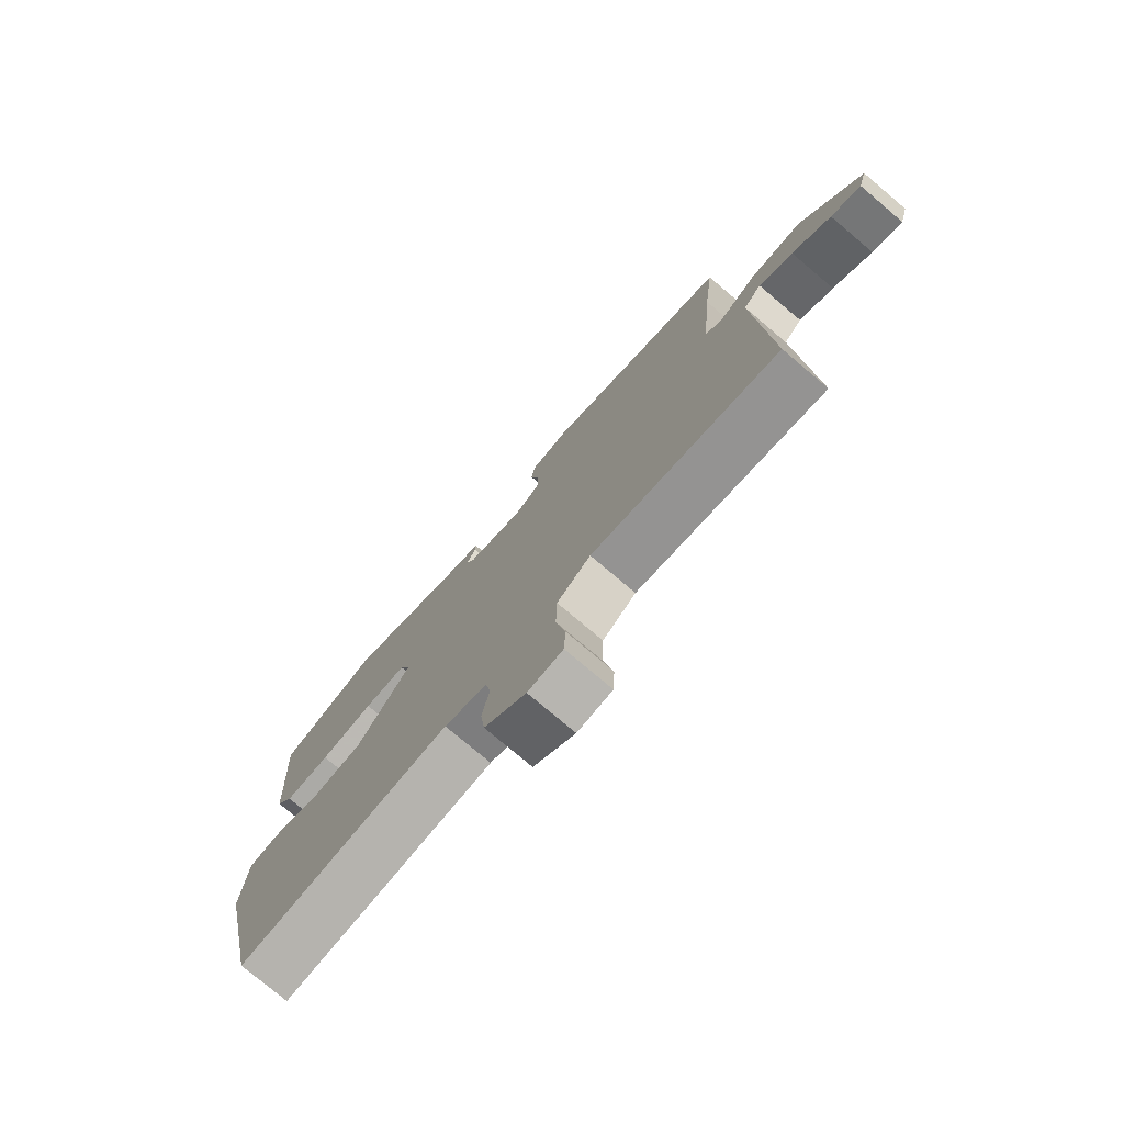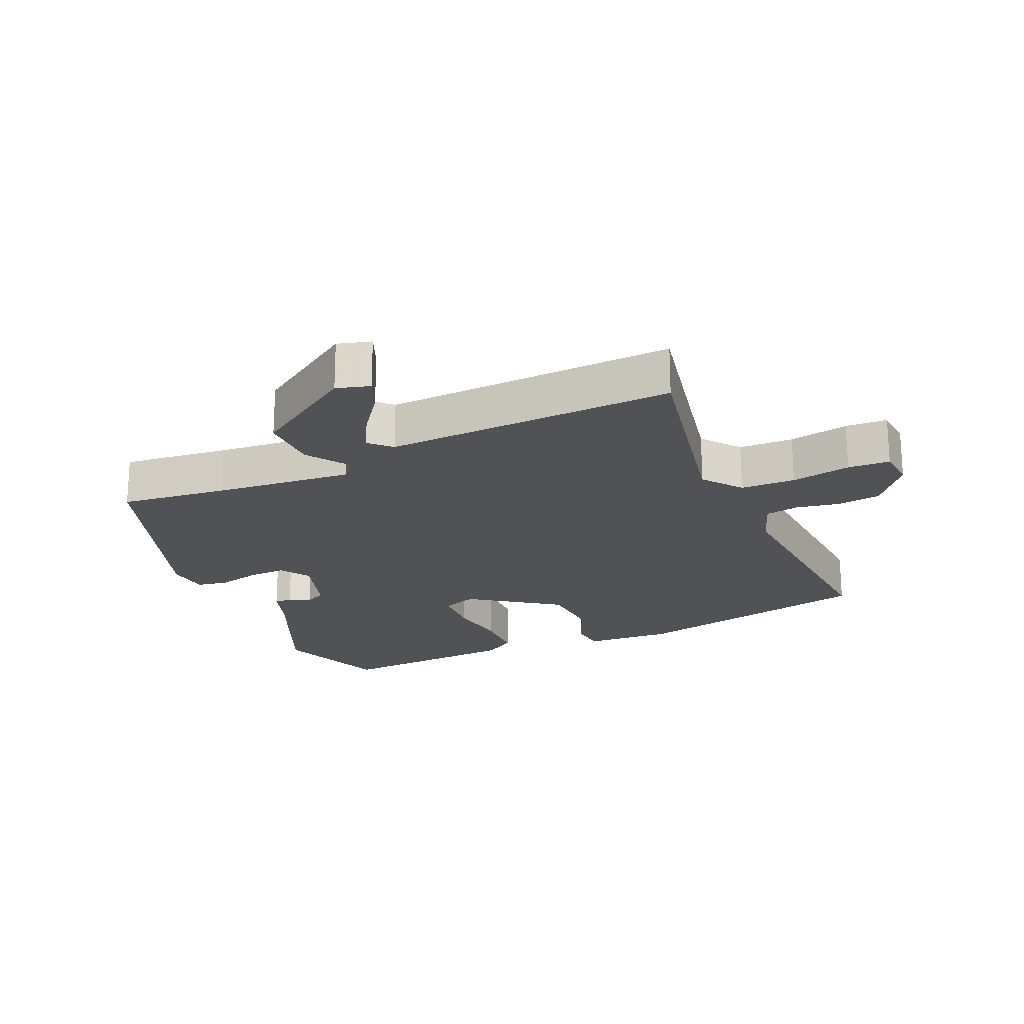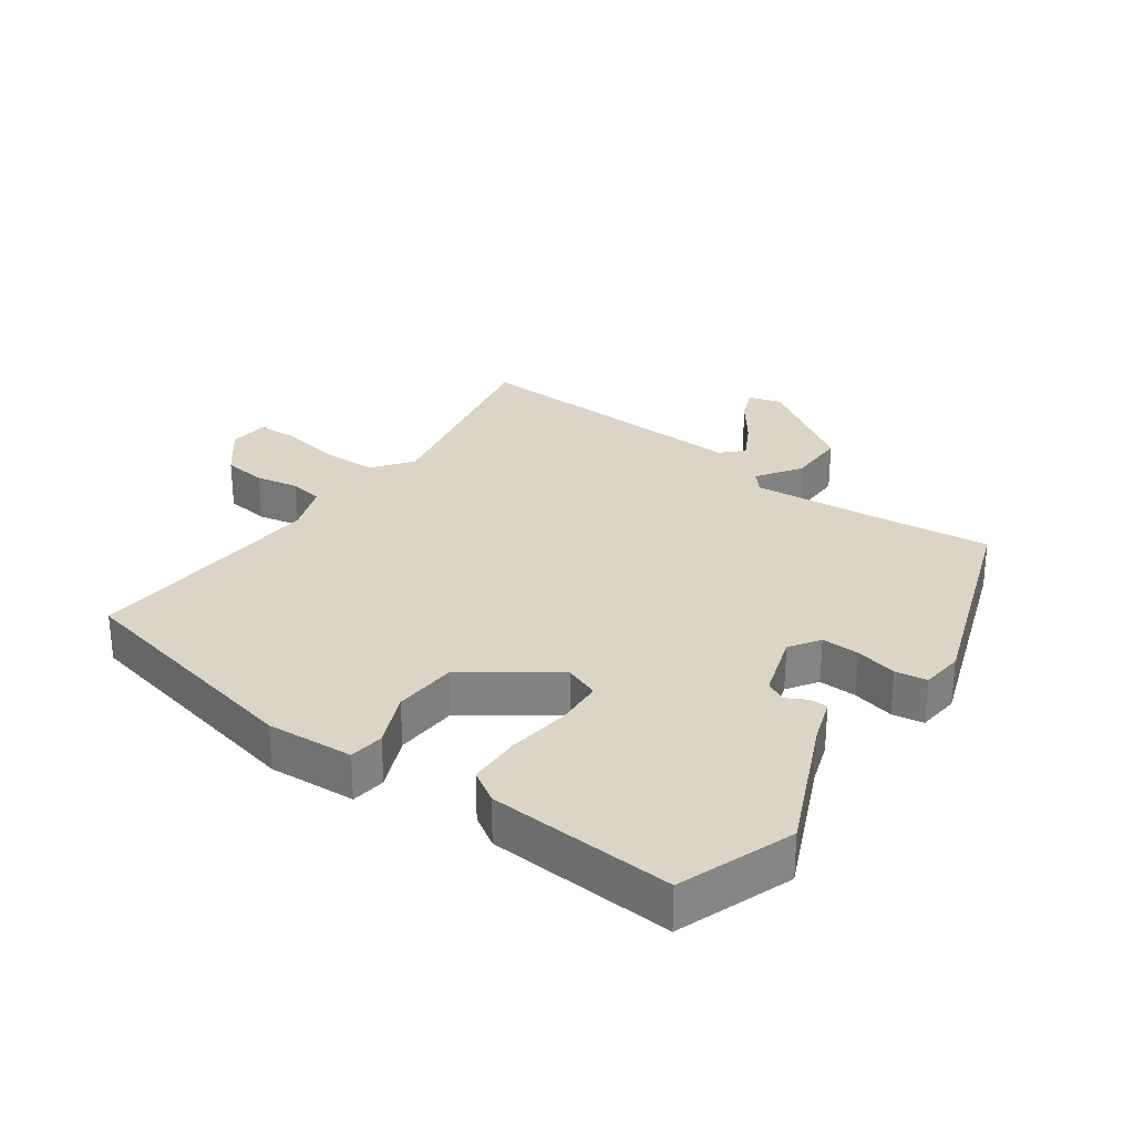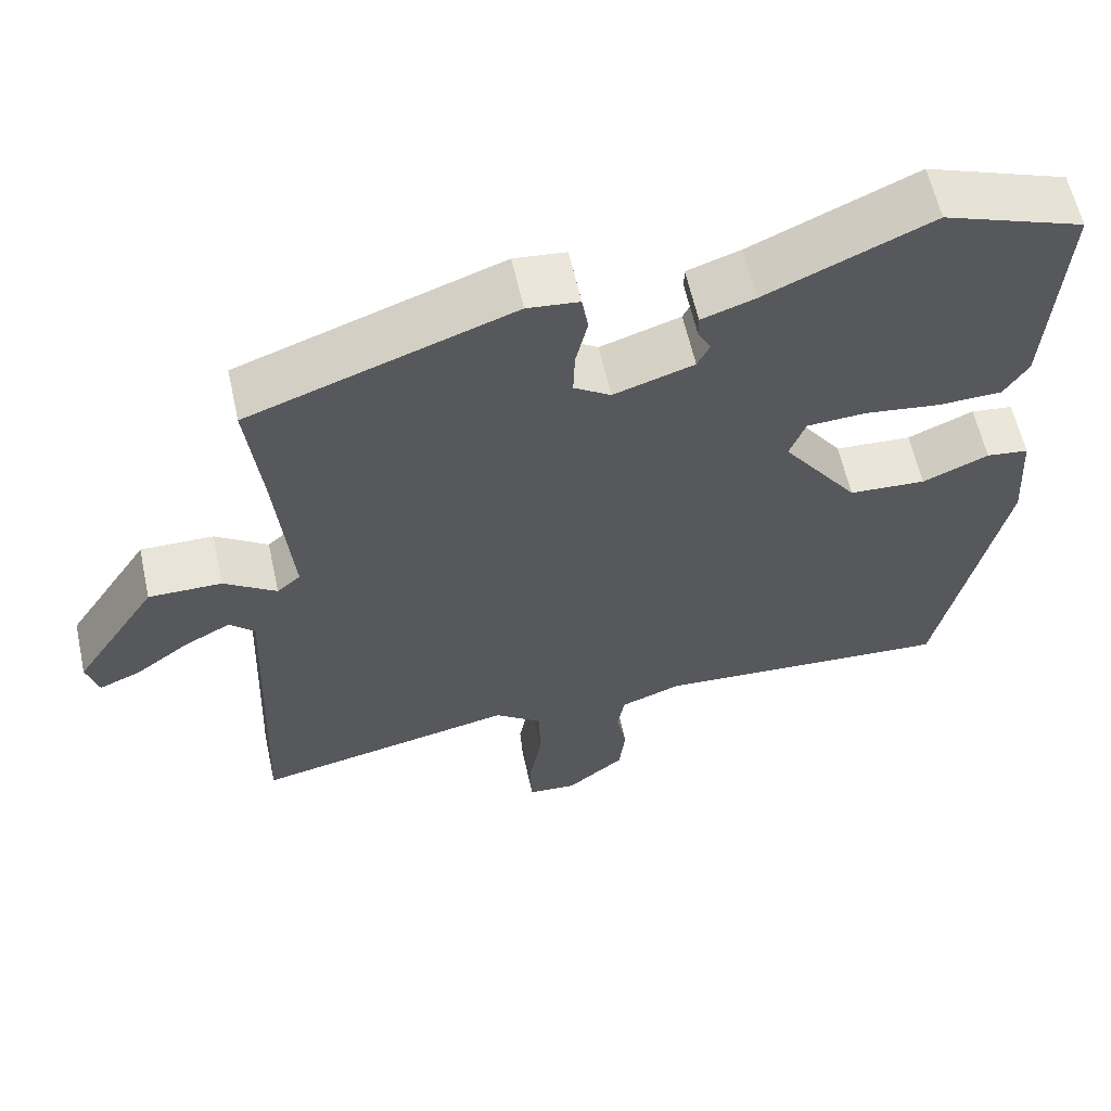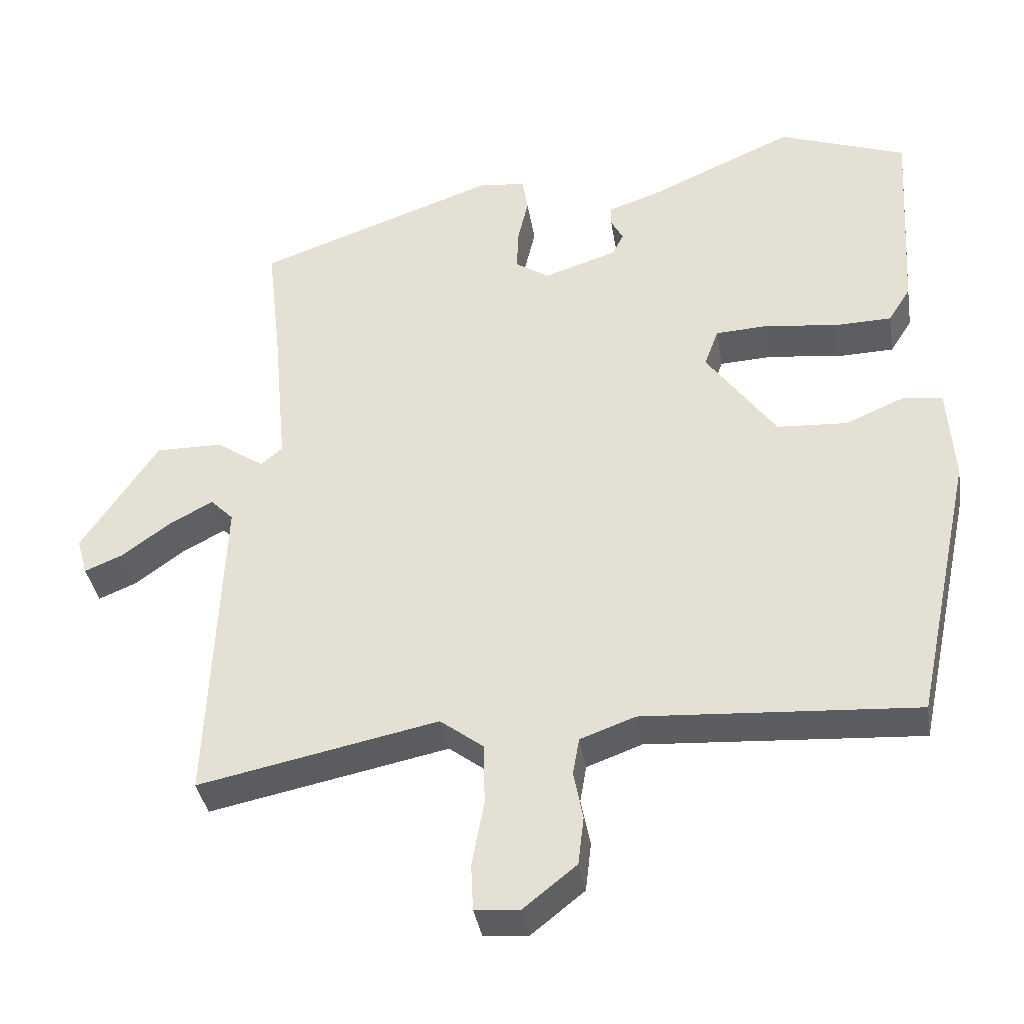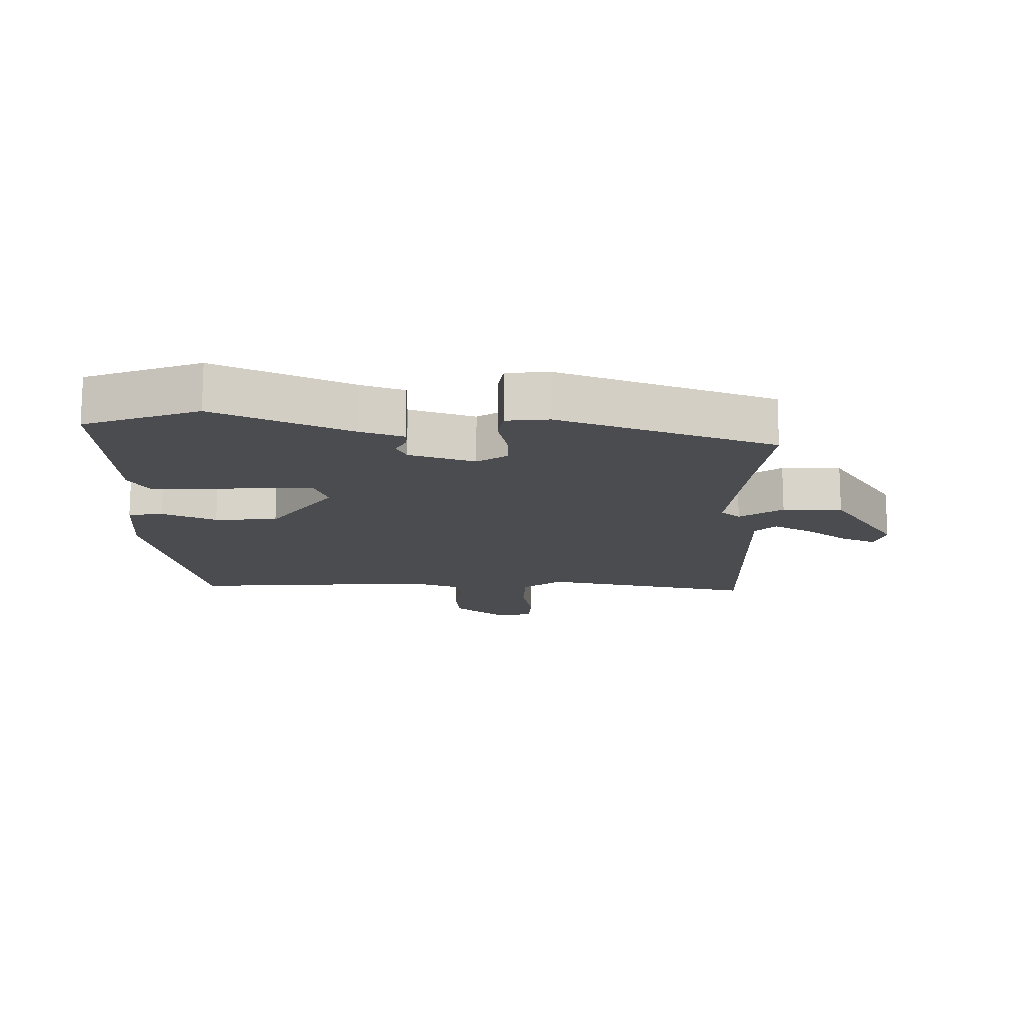
<metadata>
{"format":"obj","ext":"obj","renderer":"f3d","projection":"perspective","resolution":1024,"background":"white","views":[{"elev":-77.0,"azim":49.8,"up":"+Z"},{"elev":-21.0,"azim":114.0,"up":"+Y"},{"elev":29.0,"azim":-54.4,"up":"+Y"},{"elev":60.4,"azim":167.6,"up":"+Z"},{"elev":-37.6,"azim":-170.8,"up":"+Z"},{"elev":-14.9,"azim":-1.0,"up":"+Y"}]}
</metadata>
<code>
v 0.49 0.07 0.414
v 0.471 0.07 0.248
v 0.451 0.07 0.033
v 0.481 0.07 0.007
v 0.548 0.07 0.053
v 0.641 0.07 0.054
v 0.747 0.07 -0.107
v 0.732 0.07 -0.159
v 0.679 0.07 -0.137
v 0.611 0.07 -0.087
v 0.551 0.07 -0.055
v 0.519 0.07 -0.087
v 0.537 0.07 -0.539
v 0.204 0.07 -0.471
v 0.144 0.07 -0.517
v 0.142 0.07 -0.602
v 0.159 0.07 -0.695
v 0.156 0.07 -0.76
v 0.094 0.07 -0.765
v 0.02 0.07 -0.706
v 0.012 0.07 -0.638
v 0.025 0.07 -0.571
v 0.016 0.07 -0.519
v -0.061 0.07 -0.491
v -0.442 0.07 -0.516
v -0.524 0.07 -0.134
v -0.515 0.07 0.001
v -0.461 0.07 0.008
v -0.377 0.07 -0.028
v -0.279 0.07 -0.022
v -0.182 0.07 0.114
v -0.202 0.07 0.168
v -0.278 0.07 0.172
v -0.374 0.07 0.159
v -0.456 0.07 0.161
v -0.487 0.07 0.21
v -0.505 0.07 0.498
v -0.327 0.07 0.563
v -0.118 0.07 0.47
v -0.05 0.07 0.447
v -0.05 0.07 0.419
v -0.067 0.07 0.387
v -0.051 0.07 0.355
v 0.051 0.07 0.322
v 0.098 0.07 0.353
v 0.096 0.07 0.412
v 0.081 0.07 0.477
v 0.089 0.07 0.526
v 0.155 0.07 0.533
v 0.49 0 0.414
v 0.471 0 0.248
v 0.451 0 0.033
v 0.481 0 0.007
v 0.548 0 0.053
v 0.641 0 0.054
v 0.747 0 -0.107
v 0.732 0 -0.159
v 0.679 0 -0.137
v 0.611 0 -0.087
v 0.551 0 -0.055
v 0.519 0 -0.087
v 0.537 0 -0.539
v 0.204 0 -0.471
v 0.144 0 -0.517
v 0.142 0 -0.602
v 0.159 0 -0.695
v 0.156 0 -0.76
v 0.094 0 -0.765
v 0.02 0 -0.706
v 0.012 0 -0.638
v 0.025 0 -0.571
v 0.016 0 -0.519
v -0.061 0 -0.491
v -0.442 0 -0.516
v -0.524 0 -0.134
v -0.515 0 0.001
v -0.461 0 0.008
v -0.377 0 -0.028
v -0.279 0 -0.022
v -0.182 0 0.114
v -0.202 0 0.168
v -0.278 0 0.172
v -0.374 0 0.159
v -0.456 0 0.161
v -0.487 0 0.21
v -0.505 0 0.498
v -0.327 0 0.563
v -0.118 0 0.47
v -0.05 0 0.447
v -0.05 0 0.419
v -0.067 0 0.387
v -0.051 0 0.355
v 0.051 0 0.322
v 0.098 0 0.353
v 0.096 0 0.412
v 0.081 0 0.477
v 0.089 0 0.526
v 0.155 0 0.533
f 49 1 2
f 48 49 2
f 47 48 2
f 46 47 2
f 45 46 2 3
f 44 45 3
f 43 44 3 4
f 39 40 41 42
f 39 42 43
f 38 39 43
f 37 38 43
f 36 37 43
f 35 36 43
f 34 35 43
f 33 34 43
f 32 33 43
f 31 32 43 4
f 27 28 29
f 26 27 29
f 25 26 29
f 24 25 29
f 23 24 29 30
f 20 21 22
f 19 20 22
f 18 19 22
f 17 18 22
f 16 17 22
f 15 16 22 23
f 30 31 4
f 23 30 4
f 15 23 4
f 14 15 4
f 8 9 10
f 7 8 10
f 6 7 10
f 5 6 10
f 5 10 11
f 4 5 11 12
f 4 12 13 14
f 51 50 98
f 51 98 97
f 51 97 96
f 51 96 95
f 52 51 95 94
f 52 94 93
f 53 52 93 92
f 91 90 89 88
f 92 91 88
f 92 88 87
f 92 87 86
f 92 86 85
f 92 85 84
f 92 84 83
f 92 83 82
f 92 82 81
f 53 92 81 80
f 78 77 76
f 78 76 75
f 78 75 74
f 78 74 73
f 79 78 73 72
f 71 70 69
f 71 69 68
f 71 68 67
f 71 67 66
f 71 66 65
f 72 71 65 64
f 53 80 79
f 53 79 72
f 53 72 64
f 53 64 63
f 59 58 57
f 59 57 56
f 59 56 55
f 59 55 54
f 60 59 54
f 61 60 54 53
f 63 62 61 53
f 1 50 51 2
f 2 51 52 3
f 3 52 53 4
f 4 53 54 5
f 5 54 55 6
f 6 55 56 7
f 7 56 57 8
f 8 57 58 9
f 9 58 59 10
f 10 59 60 11
f 11 60 61 12
f 12 61 62 13
f 13 62 63 14
f 14 63 64 15
f 15 64 65 16
f 16 65 66 17
f 17 66 67 18
f 18 67 68 19
f 19 68 69 20
f 20 69 70 21
f 21 70 71 22
f 22 71 72 23
f 23 72 73 24
f 24 73 74 25
f 25 74 75 26
f 26 75 76 27
f 27 76 77 28
f 28 77 78 29
f 29 78 79 30
f 30 79 80 31
f 31 80 81 32
f 32 81 82 33
f 33 82 83 34
f 34 83 84 35
f 35 84 85 36
f 36 85 86 37
f 37 86 87 38
f 38 87 88 39
f 39 88 89 40
f 40 89 90 41
f 41 90 91 42
f 42 91 92 43
f 43 92 93 44
f 44 93 94 45
f 45 94 95 46
f 46 95 96 47
f 47 96 97 48
f 48 97 98 49
f 49 98 50 1

</code>
